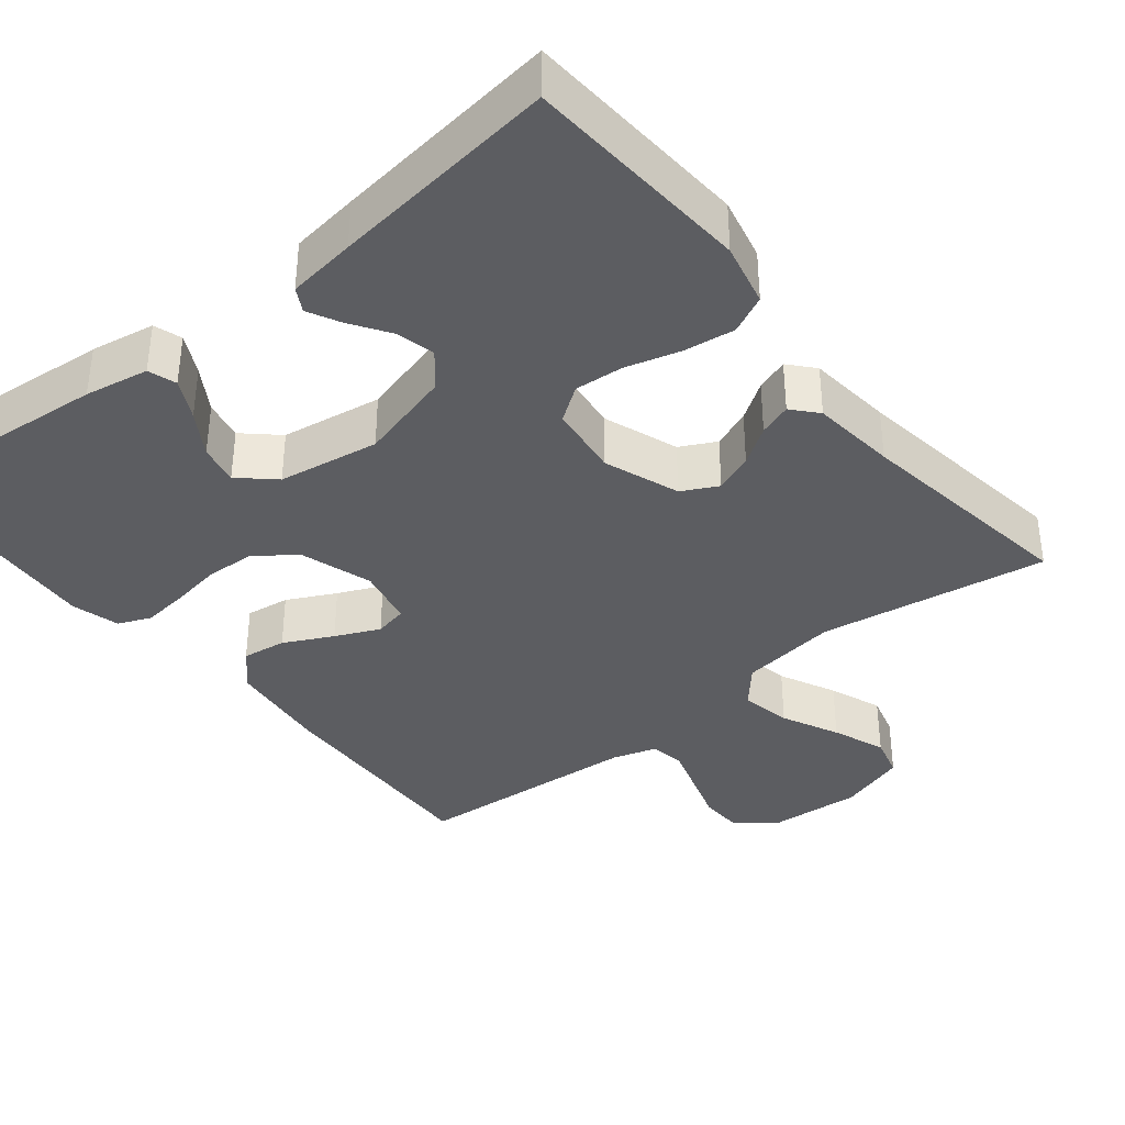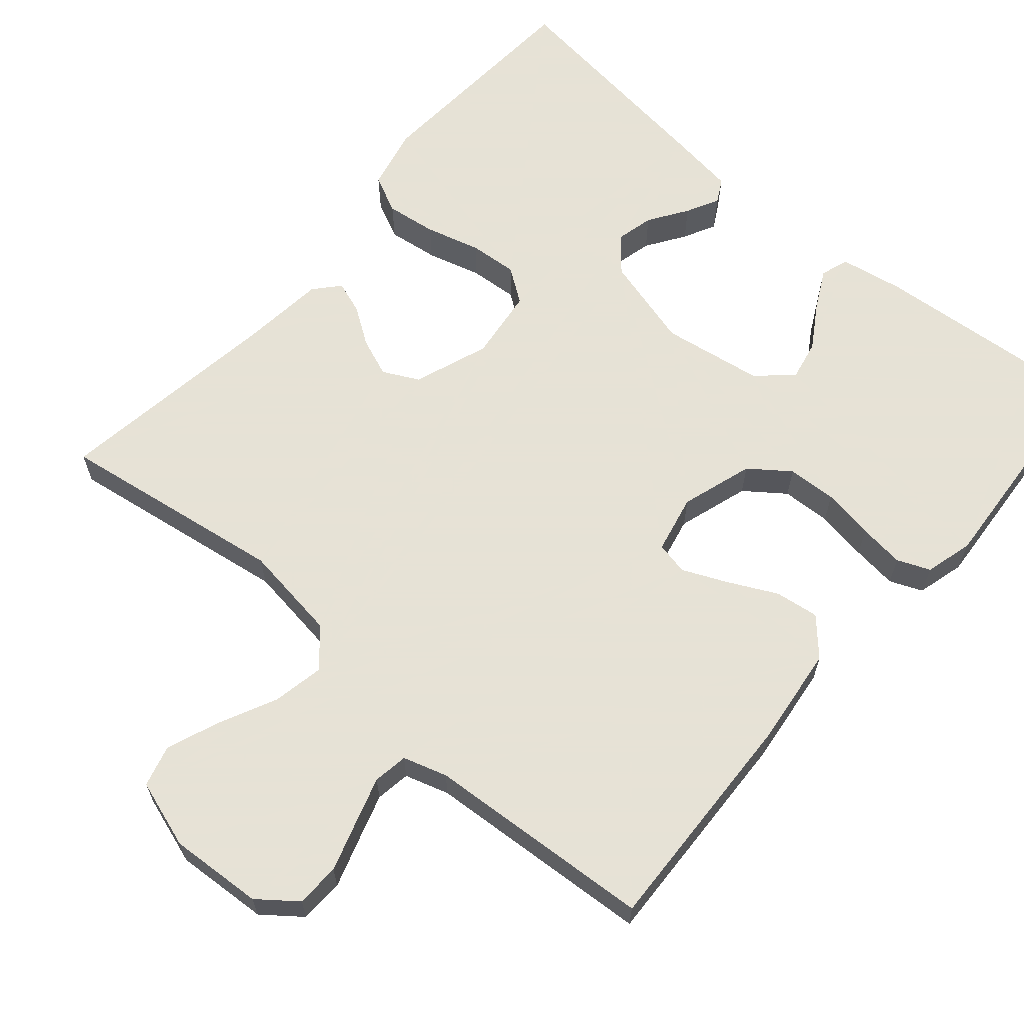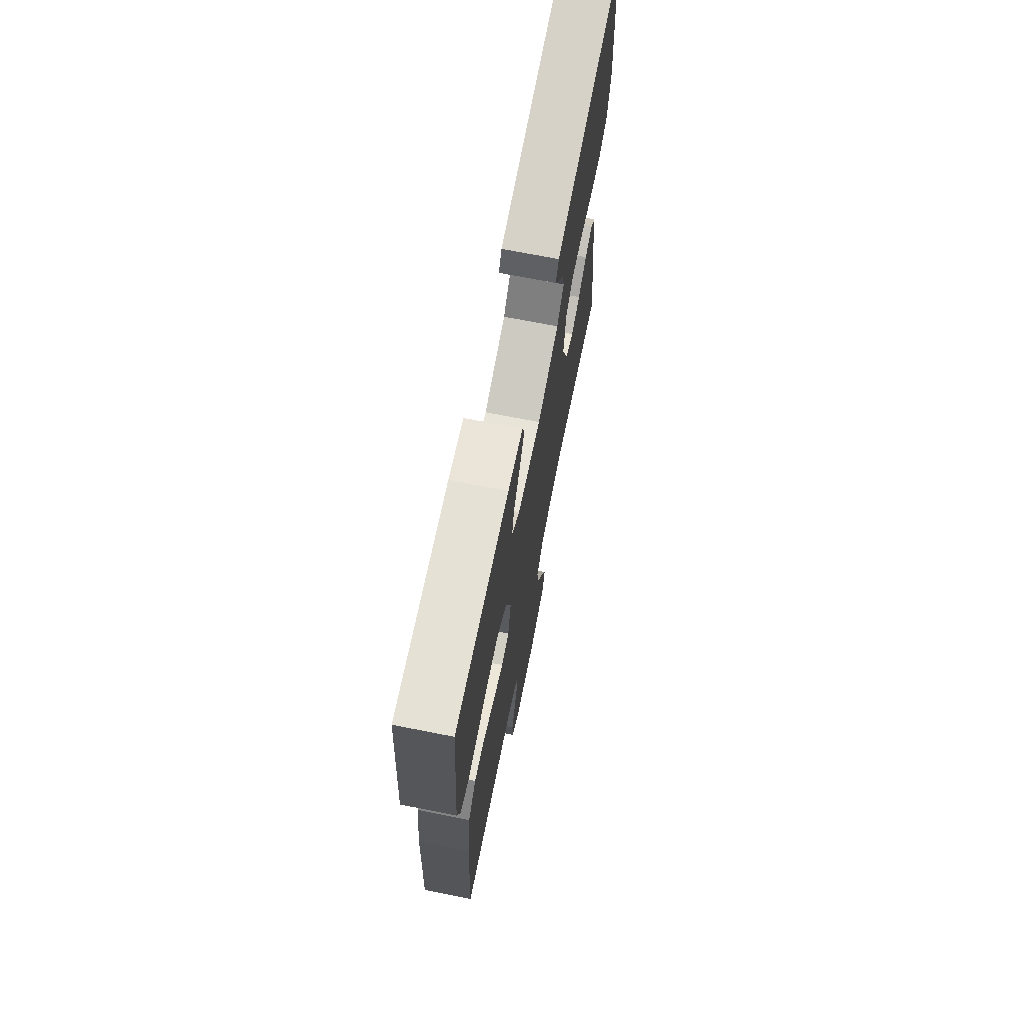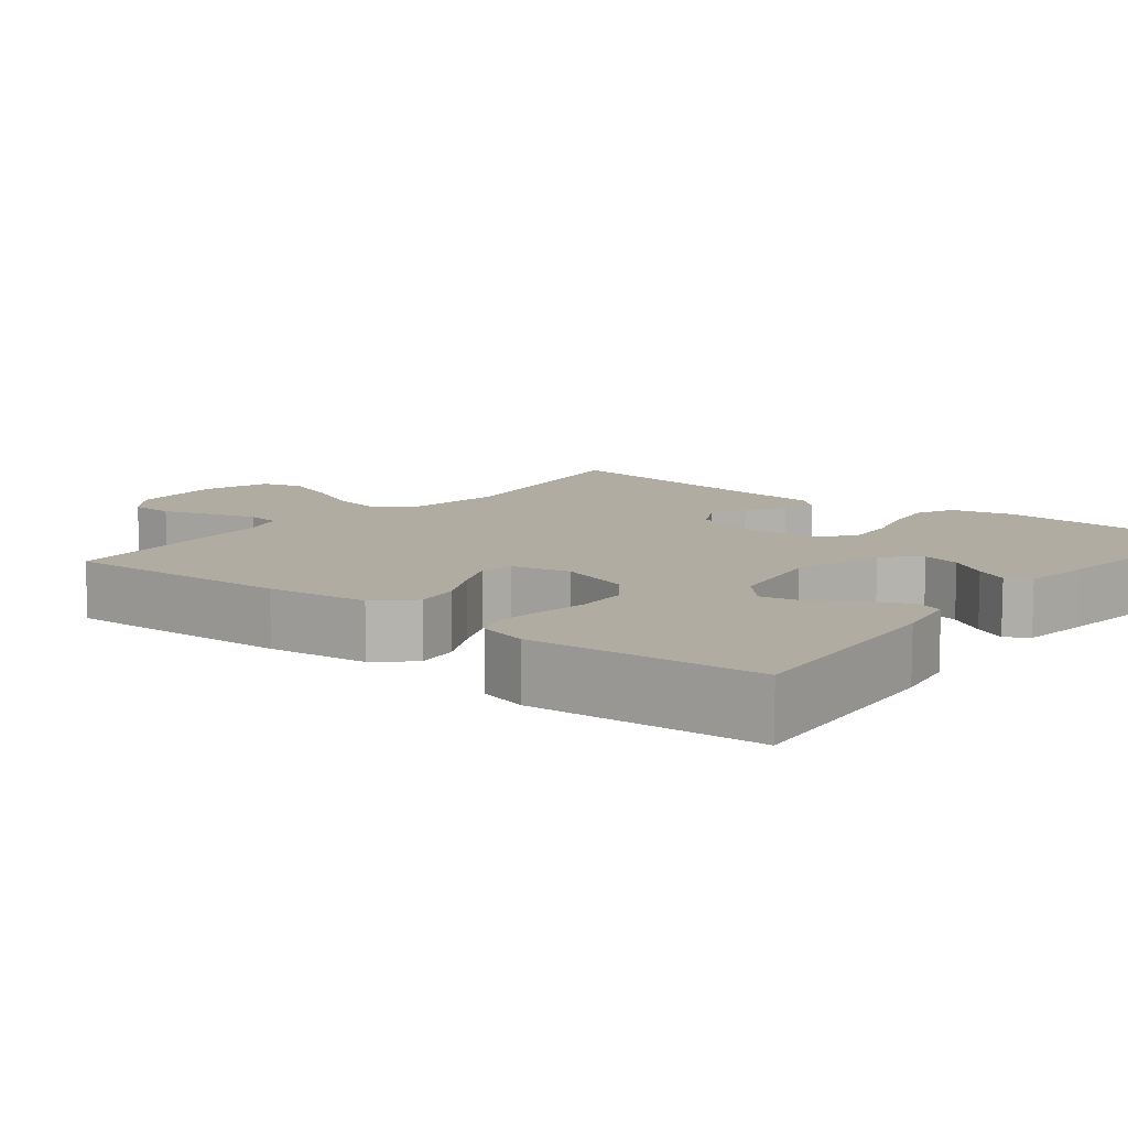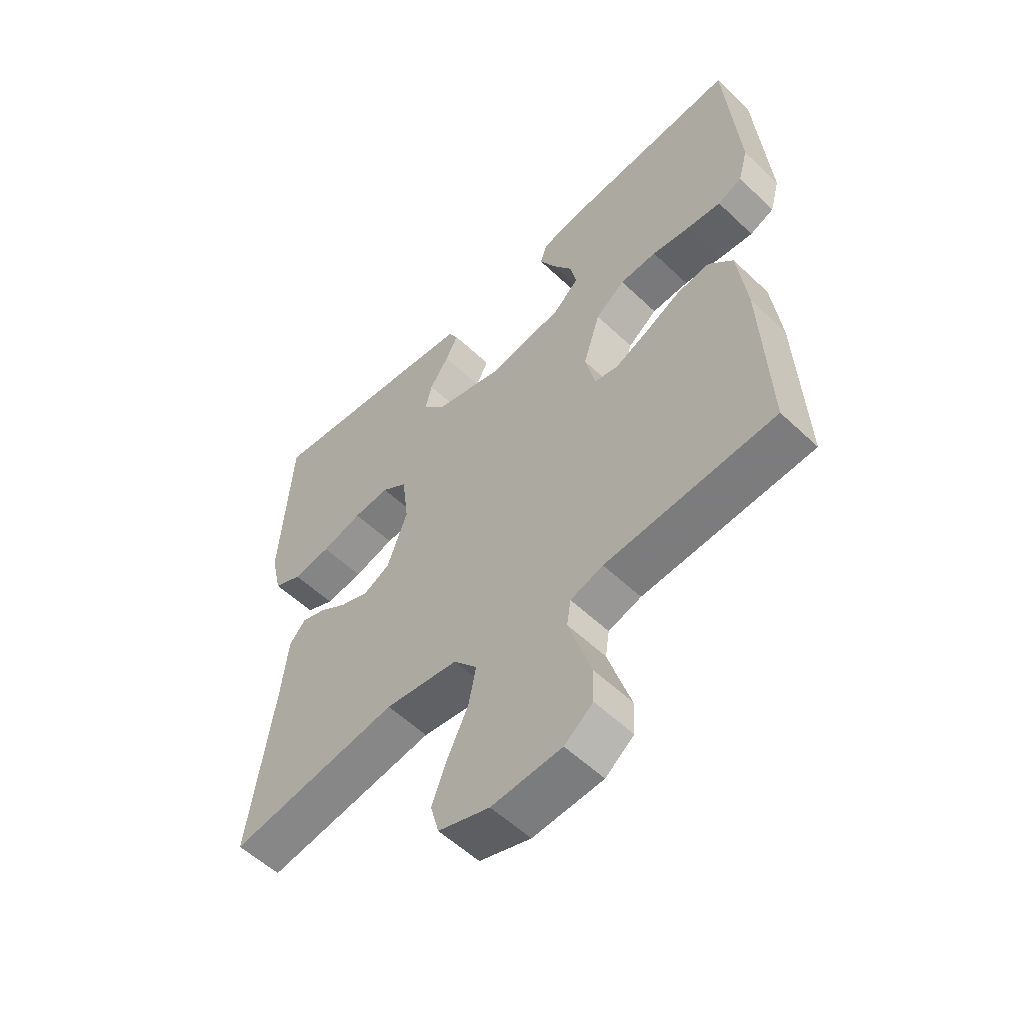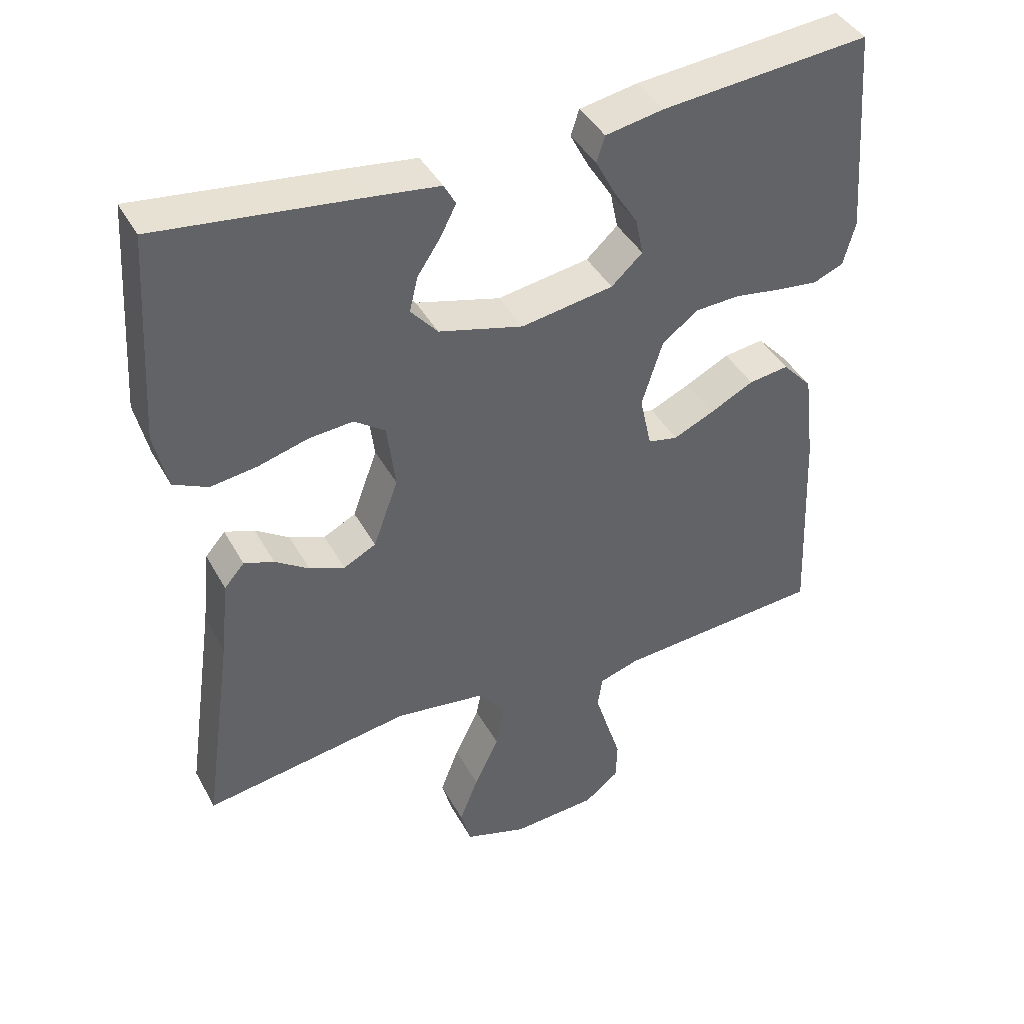
<metadata>
{"format":"obj","ext":"obj","renderer":"f3d","projection":"perspective","resolution":1024,"background":"white","views":[{"elev":-37.1,"azim":38.8,"up":"+Y"},{"elev":63.8,"azim":-139.2,"up":"+Y"},{"elev":70.3,"azim":-78.8,"up":"+Z"},{"elev":10.2,"azim":-51.4,"up":"+Y"},{"elev":-55.8,"azim":-134.8,"up":"+Z"},{"elev":41.7,"azim":153.3,"up":"+Z"}]}
</metadata>
<code>
v 0.5 0.07 -0.5
v 0.2 0.07 -0.454
v 0.071 0.07 -0.472
v 0.029 0.07 -0.521
v 0.042 0.07 -0.588
v 0.078 0.07 -0.663
v 0.105 0.07 -0.733
v 0.09 0.07 -0.788
v 0 0.07 -0.817
v -0.123 0.07 -0.809
v -0.173 0.07 -0.77
v -0.175 0.07 -0.712
v -0.154 0.07 -0.646
v -0.135 0.07 -0.585
v -0.142 0.07 -0.539
v -0.2 0.07 -0.521
v -0.5 0.07 -0.5
v -0.487 0.07 -0.2
v -0.471 0.07 -0.067
v -0.428 0.07 -0.02
v -0.37 0.07 -0.028
v -0.306 0.07 -0.06
v -0.248 0.07 -0.086
v -0.205 0.07 -0.077
v -0.188 0.07 0
v -0.218 0.07 0.095
v -0.27 0.07 0.134
v -0.335 0.07 0.137
v -0.403 0.07 0.126
v -0.463 0.07 0.119
v -0.506 0.07 0.137
v -0.523 0.07 0.2
v -0.5 0.07 0.5
v -0.2 0.07 0.474
v -0.116 0.07 0.459
v -0.104 0.07 0.422
v -0.131 0.07 0.37
v -0.167 0.07 0.313
v -0.178 0.07 0.26
v -0.133 0.07 0.219
v 0 0.07 0.198
v 0.122 0.07 0.231
v 0.161 0.07 0.276
v 0.149 0.07 0.326
v 0.115 0.07 0.377
v 0.093 0.07 0.42
v 0.11 0.07 0.451
v 0.2 0.07 0.463
v 0.5 0.07 0.5
v 0.519 0.07 0.2
v 0.5 0.07 0.117
v 0.45 0.07 0.093
v 0.383 0.07 0.102
v 0.311 0.07 0.122
v 0.247 0.07 0.127
v 0.202 0.07 0.095
v 0.19 0.07 0
v 0.226 0.07 -0.099
v 0.273 0.07 -0.123
v 0.324 0.07 -0.103
v 0.373 0.07 -0.07
v 0.416 0.07 -0.055
v 0.445 0.07 -0.088
v 0.457 0.07 -0.2
v 0.5 0 -0.5
v 0.2 0 -0.454
v 0.071 0 -0.472
v 0.029 0 -0.521
v 0.042 0 -0.588
v 0.078 0 -0.663
v 0.105 0 -0.733
v 0.09 0 -0.788
v 0 0 -0.817
v -0.123 0 -0.809
v -0.173 0 -0.77
v -0.175 0 -0.712
v -0.154 0 -0.646
v -0.135 0 -0.585
v -0.142 0 -0.539
v -0.2 0 -0.521
v -0.5 0 -0.5
v -0.487 0 -0.2
v -0.471 0 -0.067
v -0.428 0 -0.02
v -0.37 0 -0.028
v -0.306 0 -0.06
v -0.248 0 -0.086
v -0.205 0 -0.077
v -0.188 0 0
v -0.218 0 0.095
v -0.27 0 0.134
v -0.335 0 0.137
v -0.403 0 0.126
v -0.463 0 0.119
v -0.506 0 0.137
v -0.523 0 0.2
v -0.5 0 0.5
v -0.2 0 0.474
v -0.116 0 0.459
v -0.104 0 0.422
v -0.131 0 0.37
v -0.167 0 0.313
v -0.178 0 0.26
v -0.133 0 0.219
v 0 0 0.198
v 0.122 0 0.231
v 0.161 0 0.276
v 0.149 0 0.326
v 0.115 0 0.377
v 0.093 0 0.42
v 0.11 0 0.451
v 0.2 0 0.463
v 0.5 0 0.5
v 0.519 0 0.2
v 0.5 0 0.117
v 0.45 0 0.093
v 0.383 0 0.102
v 0.311 0 0.122
v 0.247 0 0.127
v 0.202 0 0.095
v 0.19 0 0
v 0.226 0 -0.099
v 0.273 0 -0.123
v 0.324 0 -0.103
v 0.373 0 -0.07
v 0.416 0 -0.055
v 0.445 0 -0.088
v 0.457 0 -0.2
f 61 62 63 64
f 60 61 64 1
f 59 60 1 2
f 58 59 2 3
f 57 58 3 4
f 56 57 4
f 51 52 53 54
f 51 54 55
f 50 51 55
f 49 50 55
f 48 49 55 56
f 44 45 46 47
f 44 47 48
f 43 44 48
f 35 36 37 38
f 33 34 35 38
f 33 38 39
f 32 33 39 40
f 28 29 30 31
f 28 31 32 40
f 19 20 21 22
f 19 22 23
f 16 17 18 19
f 15 16 19 23
f 10 11 12 13
f 10 13 14
f 9 10 14
f 8 9 14 15
f 5 6 7 8
f 43 48 56 4
f 27 28 40 41
f 26 27 41
f 25 26 41 42
f 24 25 42
f 8 15 23 24
f 5 8 24
f 4 5 24
f 4 24 42
f 4 42 43
f 128 127 126 125
f 65 128 125 124
f 66 65 124 123
f 67 66 123 122
f 68 67 122 121
f 68 121 120
f 118 117 116 115
f 119 118 115
f 119 115 114
f 119 114 113
f 120 119 113 112
f 111 110 109 108
f 112 111 108
f 112 108 107
f 102 101 100 99
f 102 99 98 97
f 103 102 97
f 104 103 97 96
f 95 94 93 92
f 104 96 95 92
f 86 85 84 83
f 87 86 83
f 83 82 81 80
f 87 83 80 79
f 77 76 75 74
f 78 77 74
f 78 74 73
f 79 78 73 72
f 72 71 70 69
f 68 120 112 107
f 105 104 92 91
f 105 91 90
f 106 105 90 89
f 106 89 88
f 88 87 79 72
f 88 72 69
f 88 69 68
f 106 88 68
f 107 106 68
f 1 65 66 2
f 2 66 67 3
f 3 67 68 4
f 4 68 69 5
f 5 69 70 6
f 6 70 71 7
f 7 71 72 8
f 8 72 73 9
f 9 73 74 10
f 10 74 75 11
f 11 75 76 12
f 12 76 77 13
f 13 77 78 14
f 14 78 79 15
f 15 79 80 16
f 16 80 81 17
f 17 81 82 18
f 18 82 83 19
f 19 83 84 20
f 20 84 85 21
f 21 85 86 22
f 22 86 87 23
f 23 87 88 24
f 24 88 89 25
f 25 89 90 26
f 26 90 91 27
f 27 91 92 28
f 28 92 93 29
f 29 93 94 30
f 30 94 95 31
f 31 95 96 32
f 32 96 97 33
f 33 97 98 34
f 34 98 99 35
f 35 99 100 36
f 36 100 101 37
f 37 101 102 38
f 38 102 103 39
f 39 103 104 40
f 40 104 105 41
f 41 105 106 42
f 42 106 107 43
f 43 107 108 44
f 44 108 109 45
f 45 109 110 46
f 46 110 111 47
f 47 111 112 48
f 48 112 113 49
f 49 113 114 50
f 50 114 115 51
f 51 115 116 52
f 52 116 117 53
f 53 117 118 54
f 54 118 119 55
f 55 119 120 56
f 56 120 121 57
f 57 121 122 58
f 58 122 123 59
f 59 123 124 60
f 60 124 125 61
f 61 125 126 62
f 62 126 127 63
f 63 127 128 64
f 64 128 65 1

</code>
